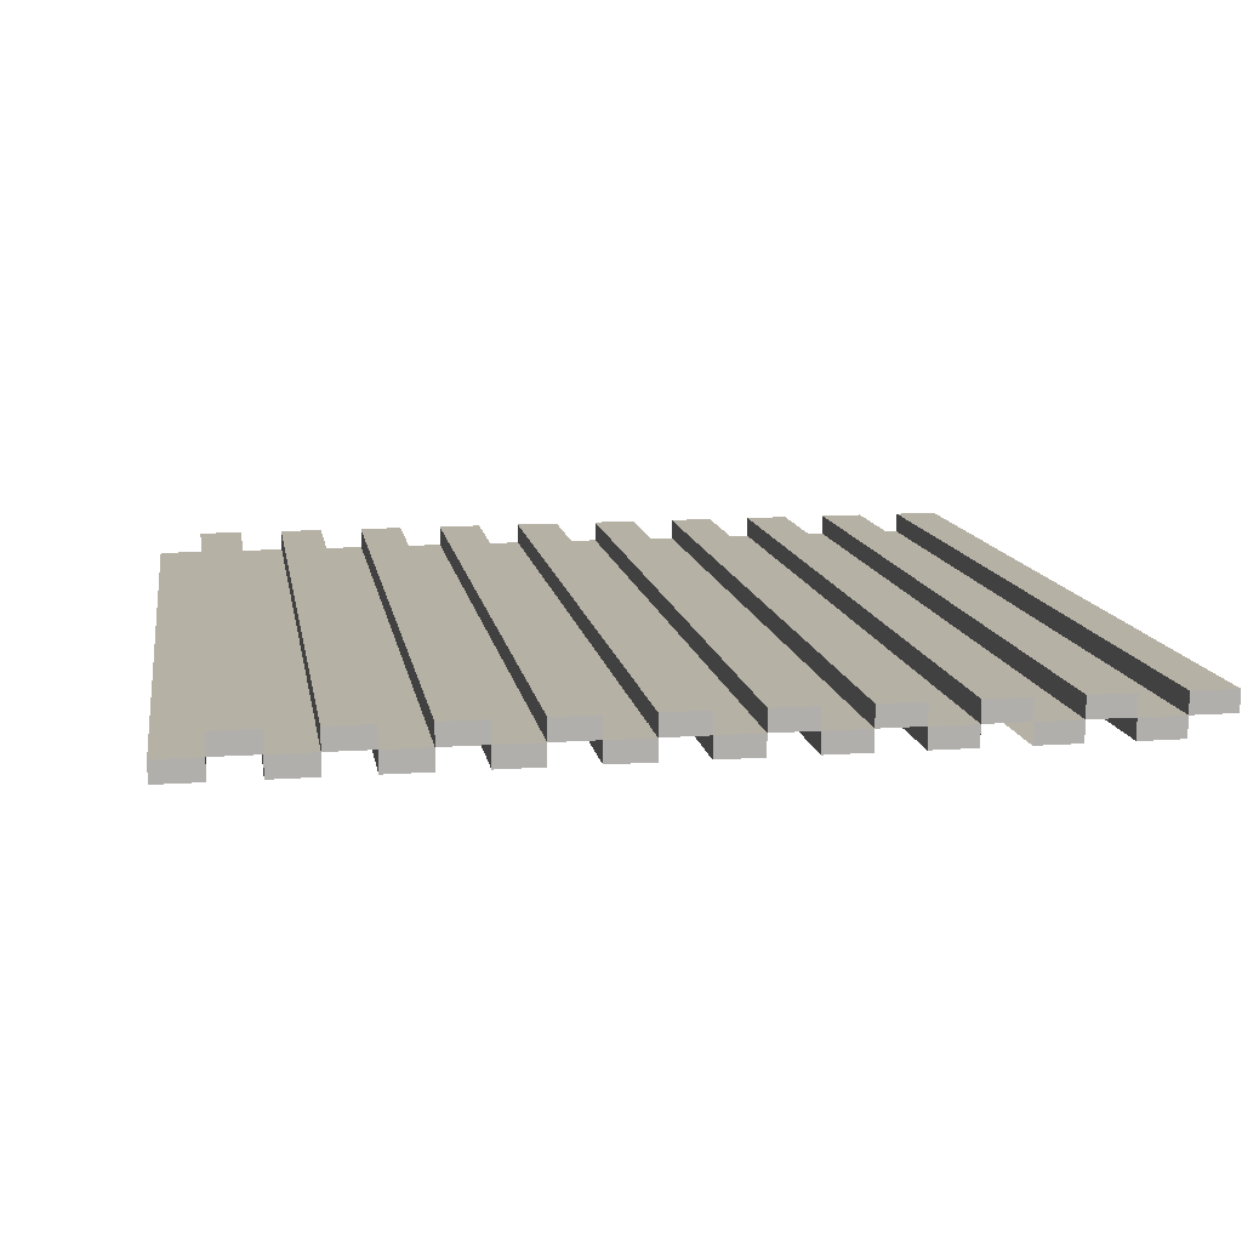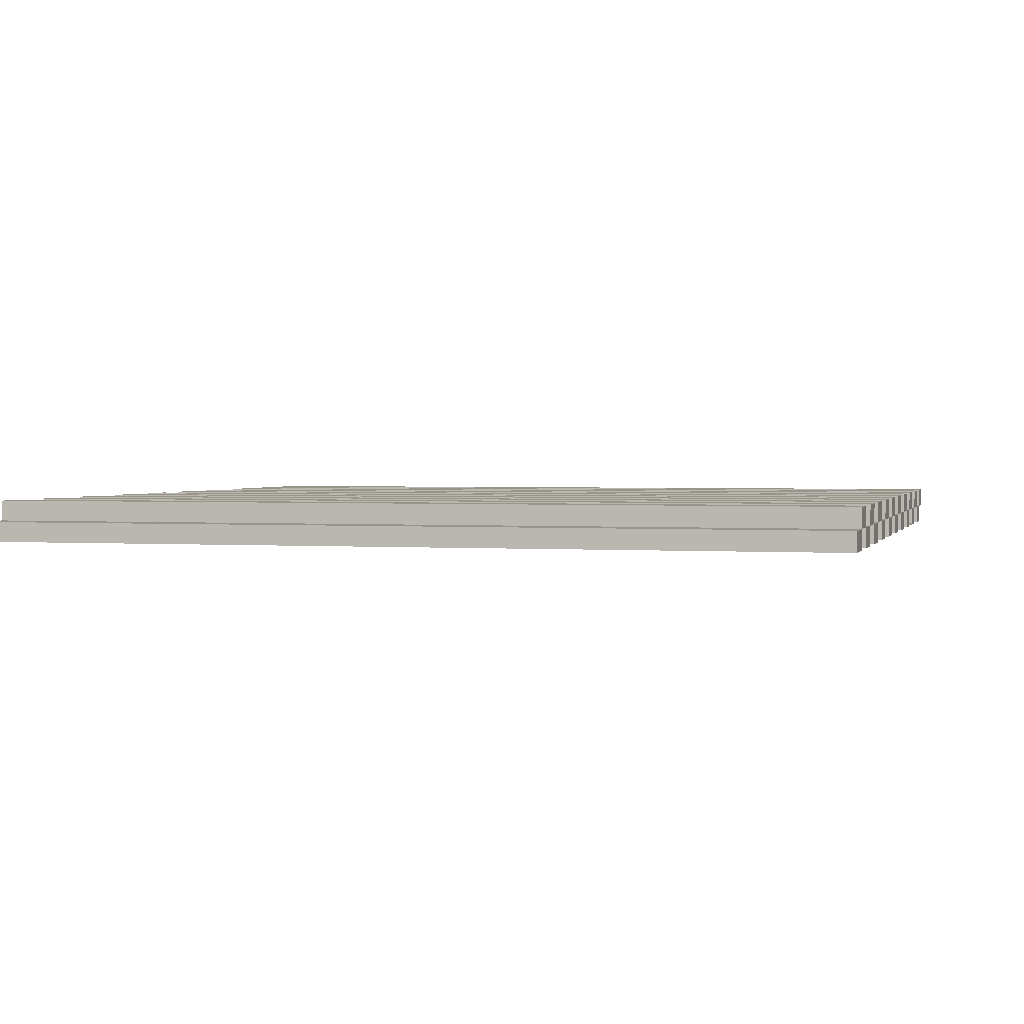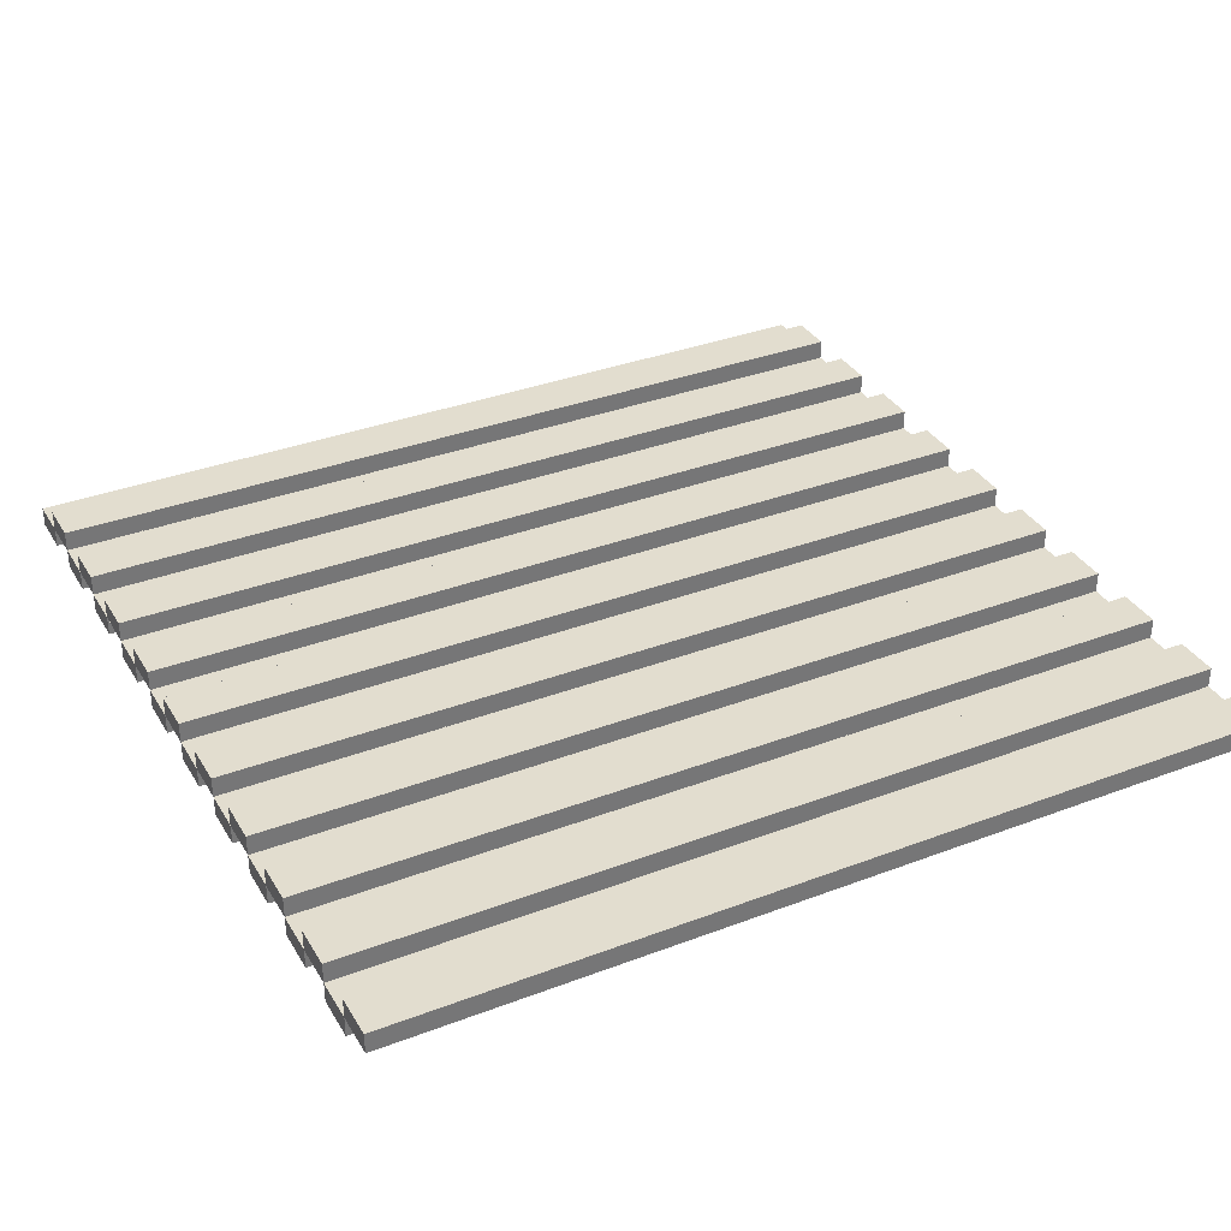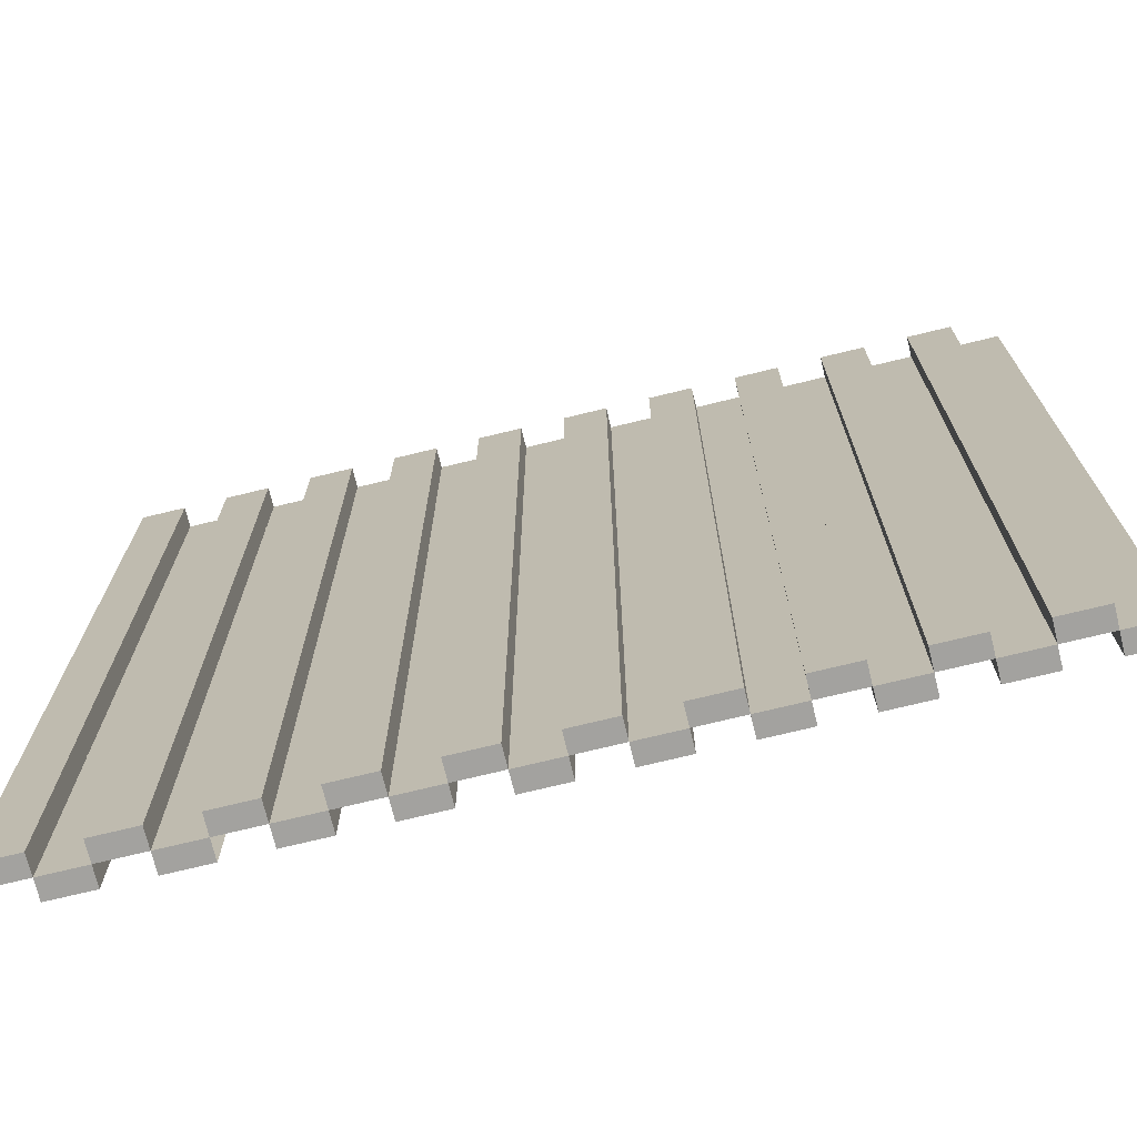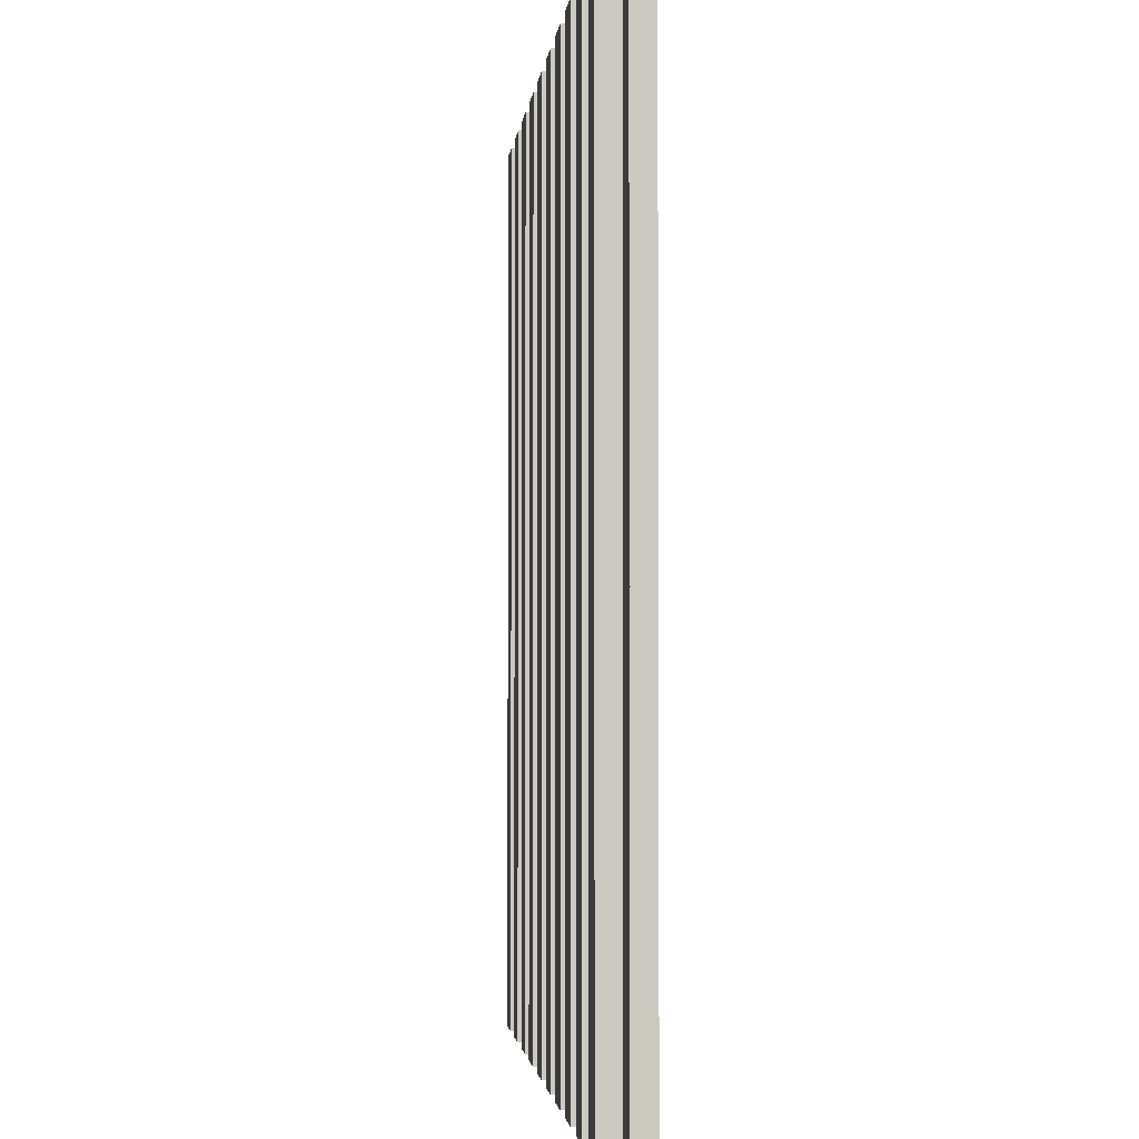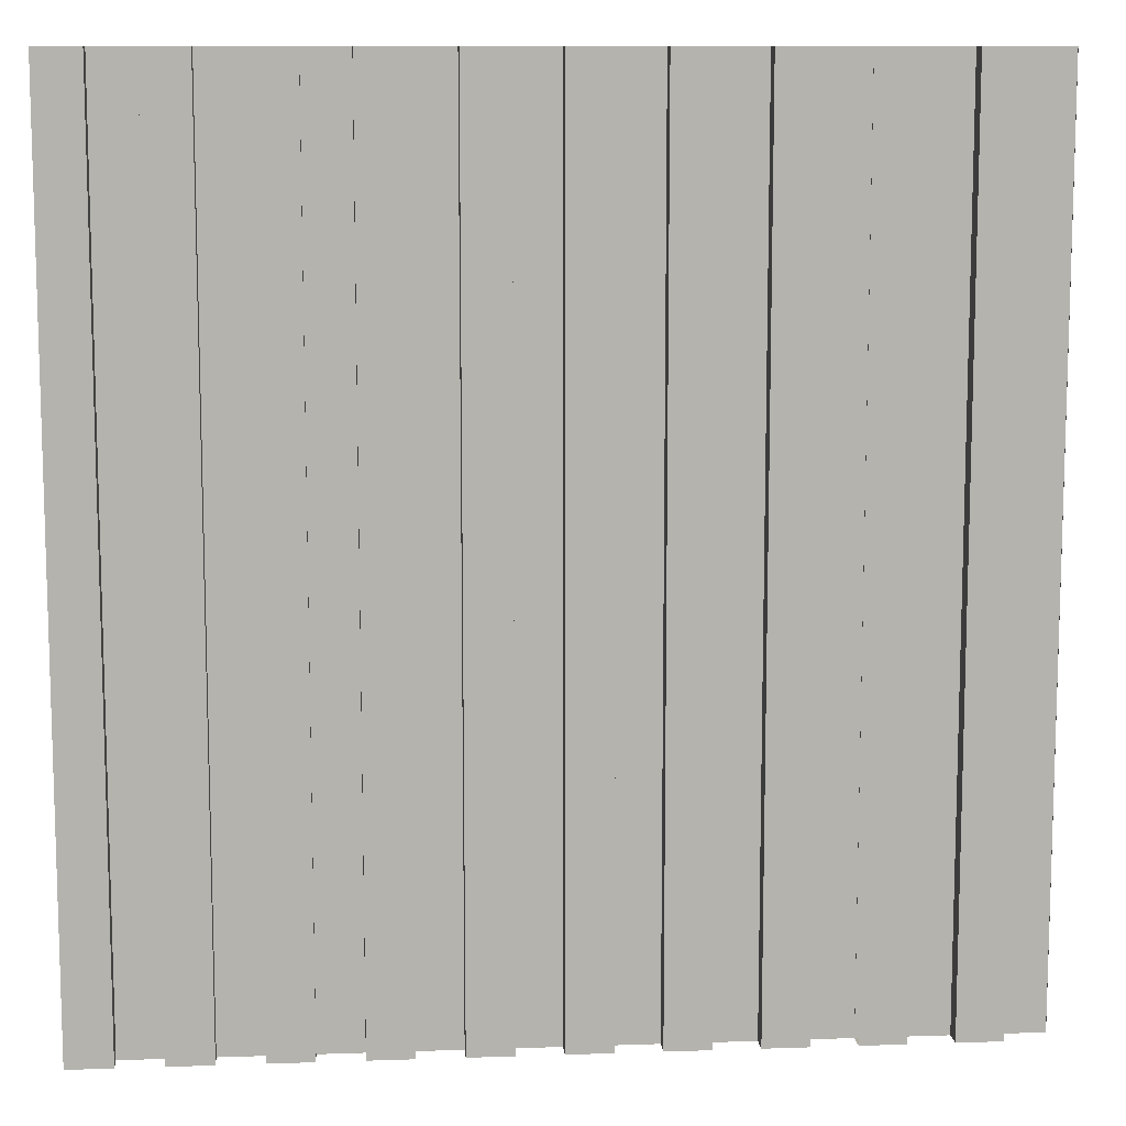
<metadata>
{"format":"obj","ext":"obj","renderer":"f3d","projection":"perspective","resolution":1024,"background":"white","views":[{"elev":12.0,"azim":-9.5,"up":"+Y"},{"elev":1.8,"azim":-75.1,"up":"+Y"},{"elev":34.9,"azim":63.1,"up":"+Y"},{"elev":-72.5,"azim":-166.3,"up":"+Z"},{"elev":-2.5,"azim":84.5,"up":"+Z"},{"elev":10.4,"azim":-4.9,"up":"+Z"}]}
</metadata>
<code>
o Cube
v 6.993 0.1671 -7.026
v 6.993 0.1671 6.977
v -7.01 0.1671 -7.026
v -7.01 -0.1508 -7.026
v -7.01 0.1671 6.977
v -7.01 -0.1508 6.977
v 6.293 -0.1508 -7.026
v 5.593 -0.1508 -7.026
v 4.893 -0.1508 -7.026
v 4.193 -0.1508 -7.026
v 3.493 -0.1508 -7.026
v 2.792 -0.1508 -7.026
v 2.092 -0.1508 -7.026
v 1.392 -0.1508 -7.026
v 0.692 -0.1508 -7.026
v -0.008166 -0.1508 -7.026
v -0.7083 -0.1508 -7.026
v -1.408 -0.1508 -7.026
v -2.109 -0.1508 -7.026
v -2.809 -0.1508 -7.026
v -3.509 -0.1508 -7.026
v -4.209 -0.1508 -7.026
v -4.909 -0.1508 -7.026
v -5.609 -0.1508 -7.026
v -6.31 -0.1508 -7.026
v 6.293 0.1671 6.977
v 5.593 0.1671 6.977
v 4.893 0.1671 6.977
v 4.193 0.1671 6.977
v 3.493 0.1671 6.977
v 2.792 0.1671 6.977
v 2.092 0.1671 6.977
v 1.392 0.1671 6.977
v 0.692 0.1671 6.977
v -0.008166 0.1671 6.977
v -0.7083 0.1671 6.977
v -1.408 0.1671 6.977
v -2.109 0.1671 6.977
v -2.809 0.1671 6.977
v -3.509 0.1671 6.977
v -4.209 0.1671 6.977
v -4.909 0.1671 6.977
v -5.609 0.1671 6.977
v -6.31 0.1671 6.977
v -6.31 -0.1508 6.977
v -5.609 -0.1508 6.977
v -4.909 -0.1508 6.977
v -4.209 -0.1508 6.977
v -3.509 -0.1508 6.977
v -2.809 -0.1508 6.977
v -2.109 -0.1508 6.977
v -1.408 -0.1508 6.977
v -0.7083 -0.1508 6.977
v -0.008165 -0.1508 6.977
v 0.692 -0.1508 6.977
v 1.392 -0.1508 6.977
v 2.092 -0.1508 6.977
v 2.792 -0.1508 6.977
v 3.493 -0.1508 6.977
v 4.193 -0.1508 6.977
v 4.893 -0.1508 6.977
v 5.593 -0.1508 6.977
v 6.293 -0.1508 6.977
v -6.31 0.1671 -7.026
v -5.609 0.1671 -7.026
v -4.909 0.1671 -7.026
v -4.209 0.1671 -7.026
v -3.509 0.1671 -7.026
v -2.809 0.1671 -7.026
v -2.109 0.1671 -7.026
v -1.408 0.1671 -7.026
v -0.7083 0.1671 -7.026
v -0.008165 0.1671 -7.026
v 0.692 0.1671 -7.026
v 1.392 0.1671 -7.026
v 2.092 0.1671 -7.026
v 2.792 0.1671 -7.026
v 3.493 0.1671 -7.026
v 4.193 0.1671 -7.026
v 4.893 0.1671 -7.026
v 5.593 0.1671 -7.026
v 6.293 0.1671 -7.026
v 6.993 0.4933 -7.026
v 6.993 0.4933 6.977
v 6.293 0.1754 6.977
v 6.993 0.1754 6.977
v 6.293 0.4933 -7.026
v 6.993 0.1754 -7.026
v 6.293 0.1754 -7.026
v 5.593 0.1754 -7.026
v 4.893 0.1754 -7.026
v 4.193 0.1754 -7.026
v 3.493 0.1754 -7.026
v 2.792 0.1754 -7.026
v 2.092 0.1754 -7.026
v 1.392 0.1754 -7.026
v 0.692 0.1754 -7.026
v -0.008166 0.1754 -7.026
v -0.7083 0.1754 -7.026
v -1.408 0.1754 -7.026
v -2.109 0.1754 -7.026
v -2.809 0.1754 -7.026
v -3.509 0.1754 -7.026
v -4.209 0.1754 -7.026
v -4.909 0.1754 -7.026
v -5.609 0.1754 -7.026
v -6.31 0.1754 -7.026
v 6.293 0.4933 6.977
v 5.593 0.4933 6.977
v 4.893 0.4933 6.977
v 4.193 0.4933 6.977
v 3.493 0.4933 6.977
v 2.792 0.4933 6.977
v 2.092 0.4933 6.977
v 1.392 0.4933 6.977
v 0.692 0.4933 6.977
v -0.008166 0.4933 6.977
v -0.7083 0.4933 6.977
v -1.408 0.4933 6.977
v -2.109 0.4933 6.977
v -2.809 0.4933 6.977
v -3.509 0.4933 6.977
v -4.209 0.4933 6.977
v -4.909 0.4933 6.977
v -5.609 0.4933 6.977
v -6.31 0.4933 6.977
v -6.31 0.1754 6.977
v -5.609 0.1754 6.977
v -4.909 0.1754 6.977
v -4.209 0.1754 6.977
v -3.509 0.1754 6.977
v -2.809 0.1754 6.977
v -2.109 0.1754 6.977
v -1.408 0.1754 6.977
v -0.7083 0.1754 6.977
v -0.008165 0.1754 6.977
v 0.692 0.1754 6.977
v 1.392 0.1754 6.977
v 2.092 0.1754 6.977
v 2.792 0.1754 6.977
v 3.493 0.1754 6.977
v 4.193 0.1754 6.977
v 4.893 0.1754 6.977
v 5.593 0.1754 6.977
v -6.31 0.4933 -7.026
v -5.609 0.4933 -7.026
v -4.909 0.4933 -7.026
v -4.209 0.4933 -7.026
v -3.509 0.4933 -7.026
v -2.809 0.4933 -7.026
v -2.109 0.4933 -7.026
v -1.408 0.4933 -7.026
v -0.7083 0.4933 -7.026
v -0.008165 0.4933 -7.026
v 0.692 0.4933 -7.026
v 1.392 0.4933 -7.026
v 2.092 0.4933 -7.026
v 2.792 0.4933 -7.026
v 3.493 0.4933 -7.026
v 4.193 0.4933 -7.026
v 4.893 0.4933 -7.026
v 5.593 0.4933 -7.026
f 64 3 5 44
f 45 44 5 6
f 6 5 3 4
f 40 39 121 122
f 4 3 64 25
f 24 65 66 23
f 22 67 68 21
f 20 69 70 19
f 18 71 72 17
f 16 73 74 15
f 14 75 76 13
f 12 77 78 11
f 10 79 80 9
f 8 81 82 7
f 4 25 45 6
f 61 9 91 143
f 24 23 47 46
f 22 21 49 48
f 78 30 112 159
f 20 19 51 50
f 65 64 145 146
f 18 17 53 52
f 16 15 55 54
f 29 79 160 111
f 14 13 57 56
f 38 37 119 120
f 12 11 59 58
f 59 11 93 141
f 10 9 61 60
f 8 7 63 62
f 63 26 27 62
f 61 28 29 60
f 59 30 31 58
f 57 32 33 56
f 55 34 35 54
f 53 36 37 52
f 51 38 39 50
f 49 40 41 48
f 47 42 43 46
f 80 28 110 161
f 82 81 27 26
f 12 58 140 94
f 80 79 29 28
f 27 81 162 109
f 78 77 31 30
f 36 35 117 118
f 76 75 33 32
f 74 73 35 34
f 57 13 95 139
f 72 71 37 36
f 70 69 39 38
f 82 26 108 87
f 68 67 41 40
f 14 56 138 96
f 66 65 43 42
f 34 33 115 116
f 89 88 86 85
f 107 106 128 127
f 105 104 130 129
f 103 102 132 131
f 101 100 134 133
f 99 98 136 135
f 97 96 138 137
f 95 94 140 139
f 93 92 142 141
f 91 90 144 143
f 83 87 108 84
f 162 161 110 109
f 160 159 112 111
f 158 157 114 113
f 156 155 116 115
f 154 153 118 117
f 152 151 120 119
f 150 149 122 121
f 148 147 124 123
f 146 145 126 125
f 31 77 158 113
f 8 62 144 90
f 67 66 147 148
f 76 32 114 157
f 63 7 89 85
f 42 41 123 124
f 33 75 156 115
f 69 68 149 150
f 74 34 116 155
f 44 43 125 126
f 35 73 154 117
f 71 70 151 152
f 72 36 118 153
f 37 71 152 119
f 73 72 153 154
f 70 38 120 151
f 39 69 150 121
f 75 74 155 156
f 68 40 122 149
f 45 25 107 127
f 41 67 148 123
f 24 46 128 106
f 77 76 157 158
f 66 42 124 147
f 47 23 105 129
f 43 65 146 125
f 26 2 84 108
f 22 48 130 104
f 79 78 159 160
f 64 44 126 145
f 49 21 103 131
f 28 27 109 110
f 2 1 83 84
f 20 50 132 102
f 81 80 161 162
f 51 19 101 133
f 30 29 111 112
f 18 52 134 100
f 1 82 87 83
f 53 17 99 135
f 32 31 113 114
f 16 54 136 98
f 55 15 97 137

</code>
